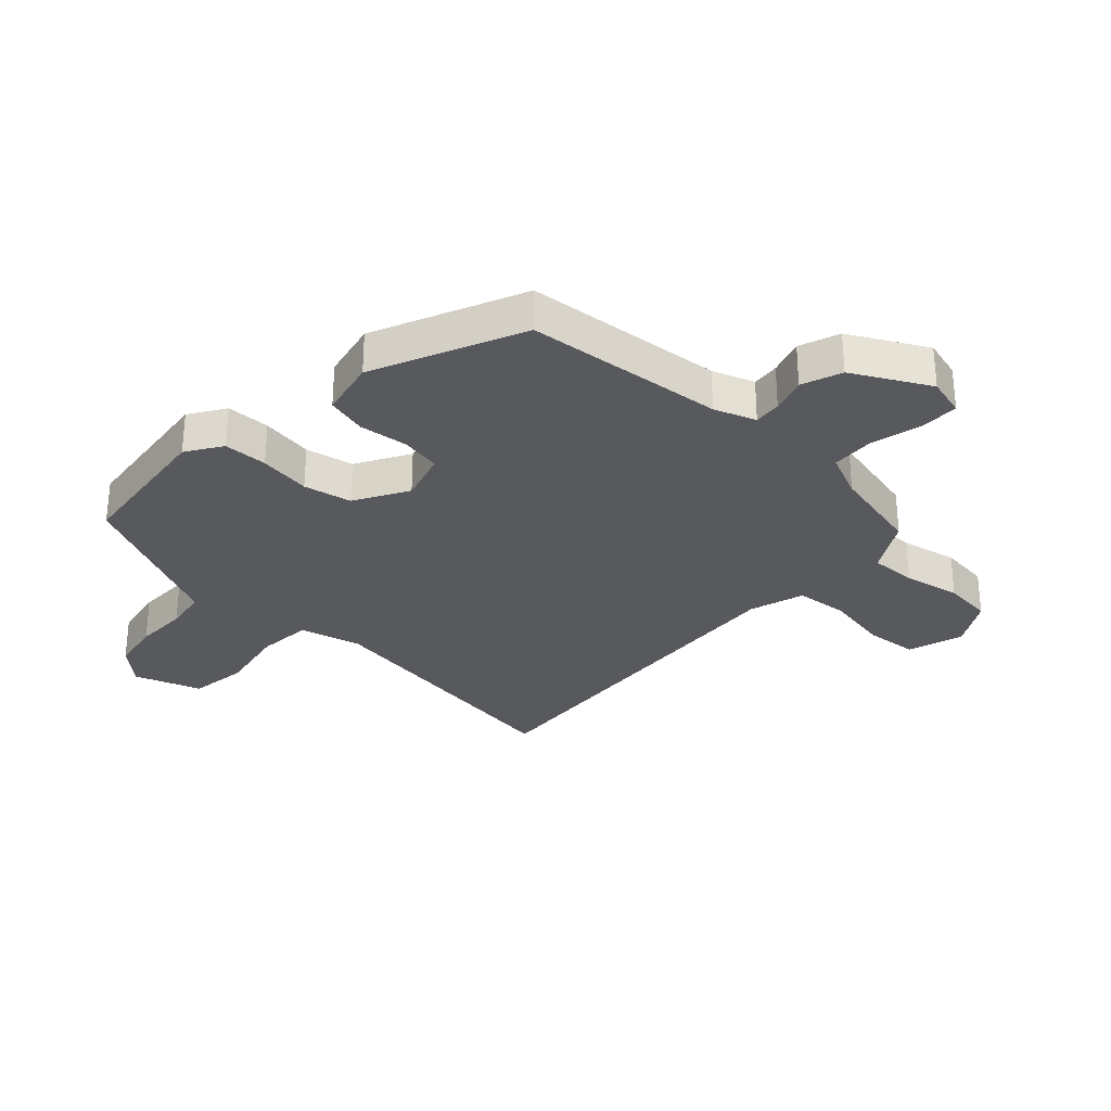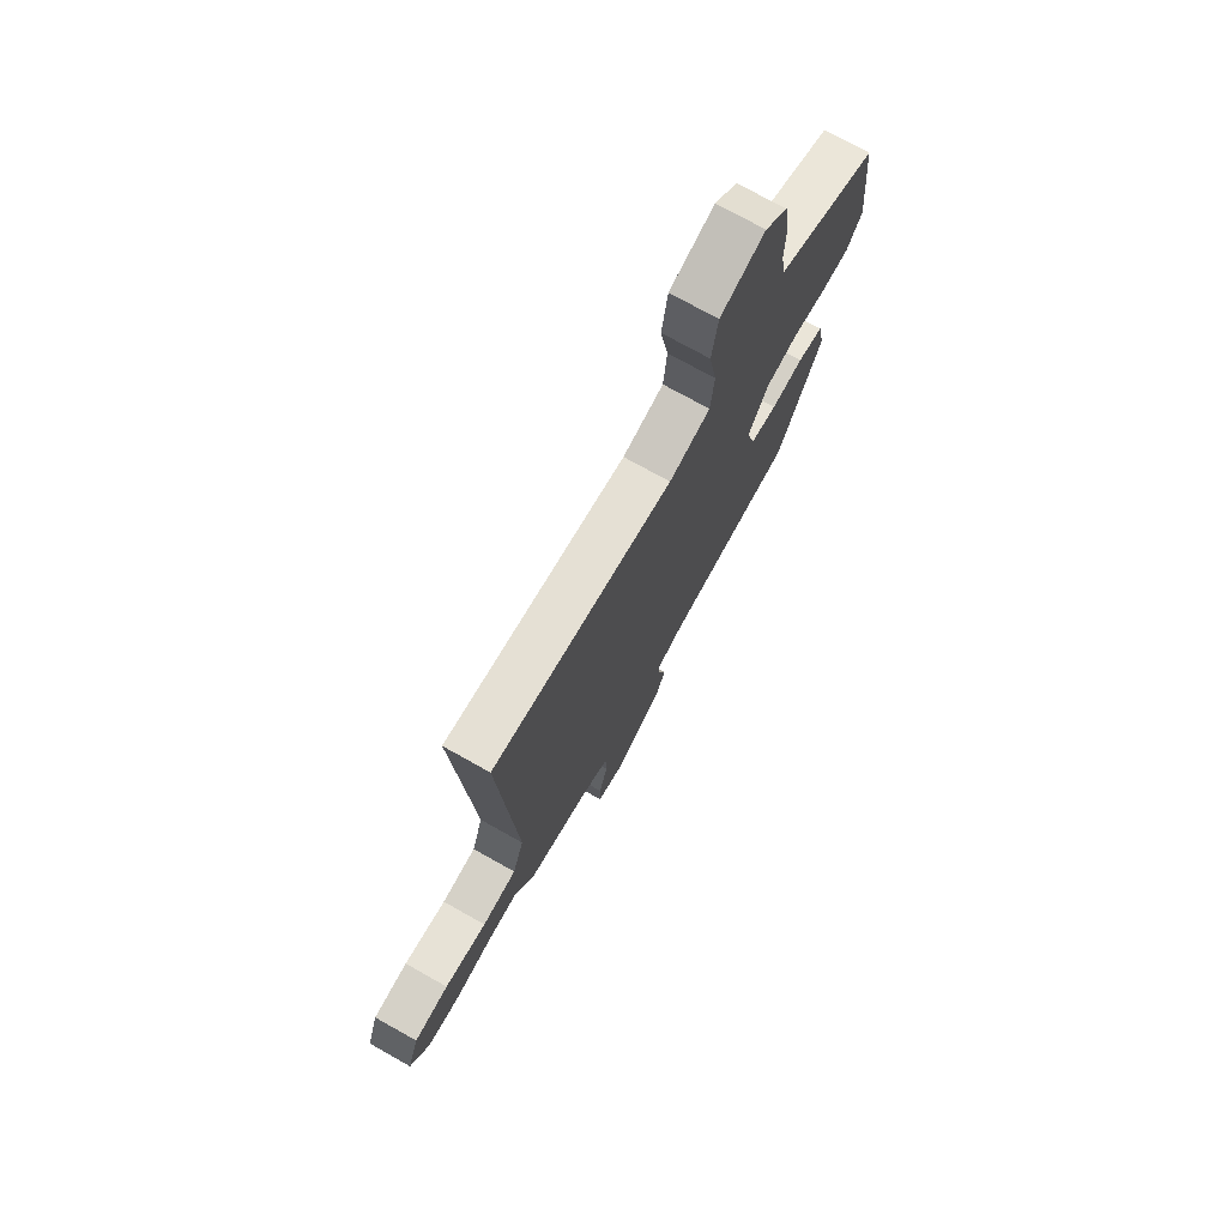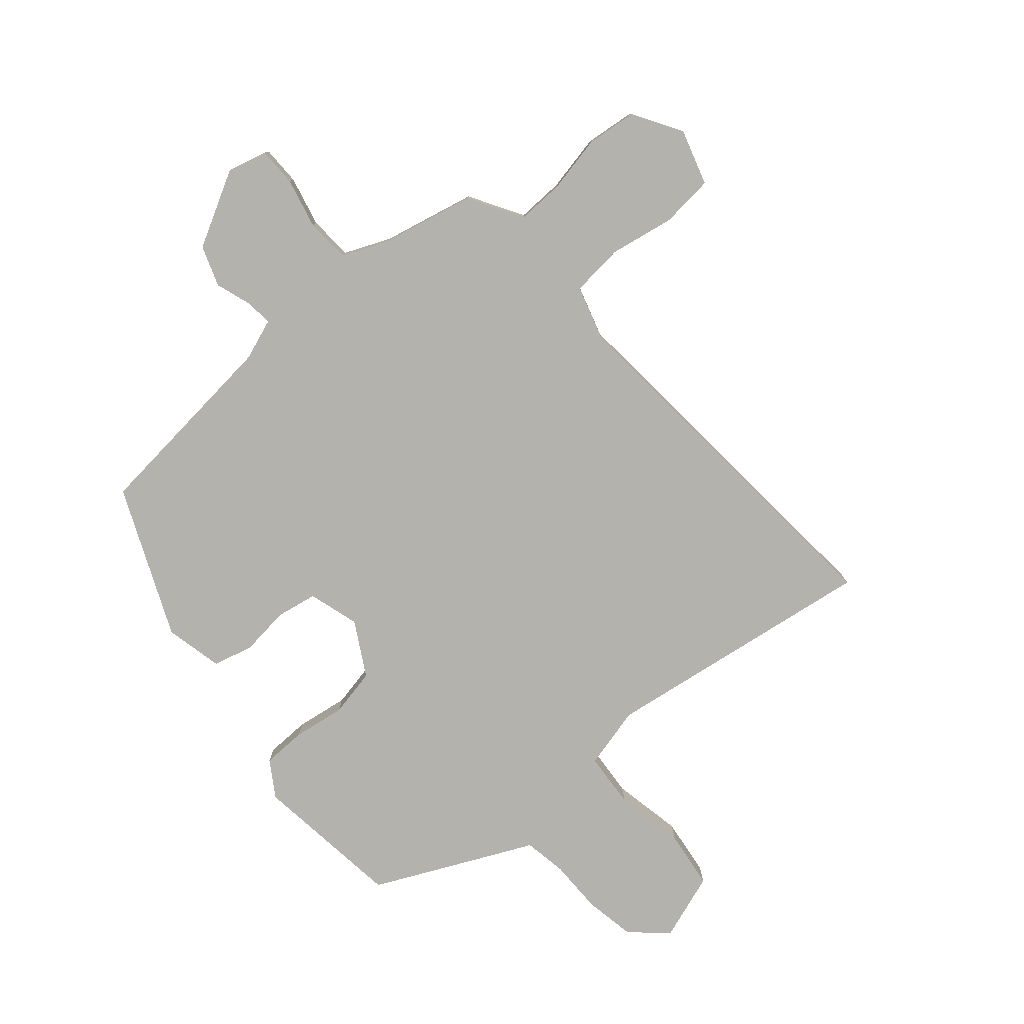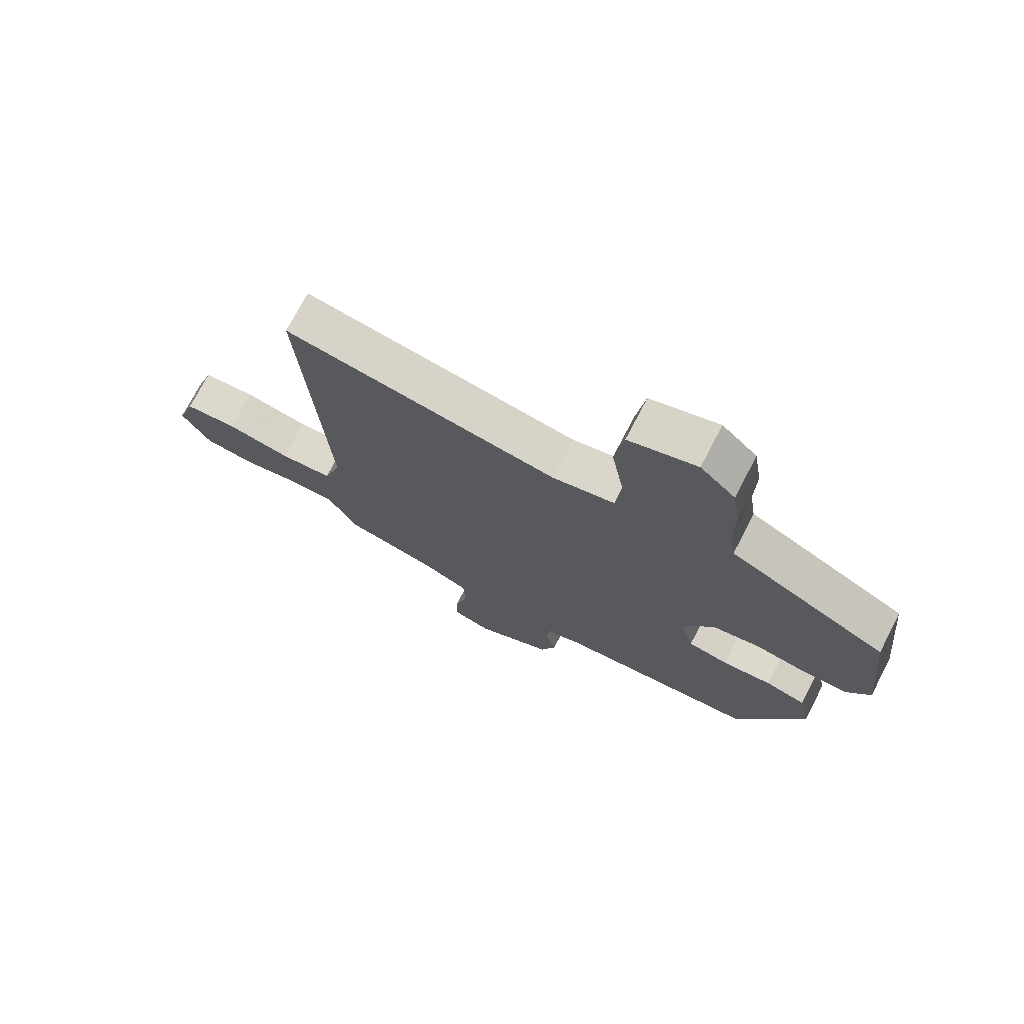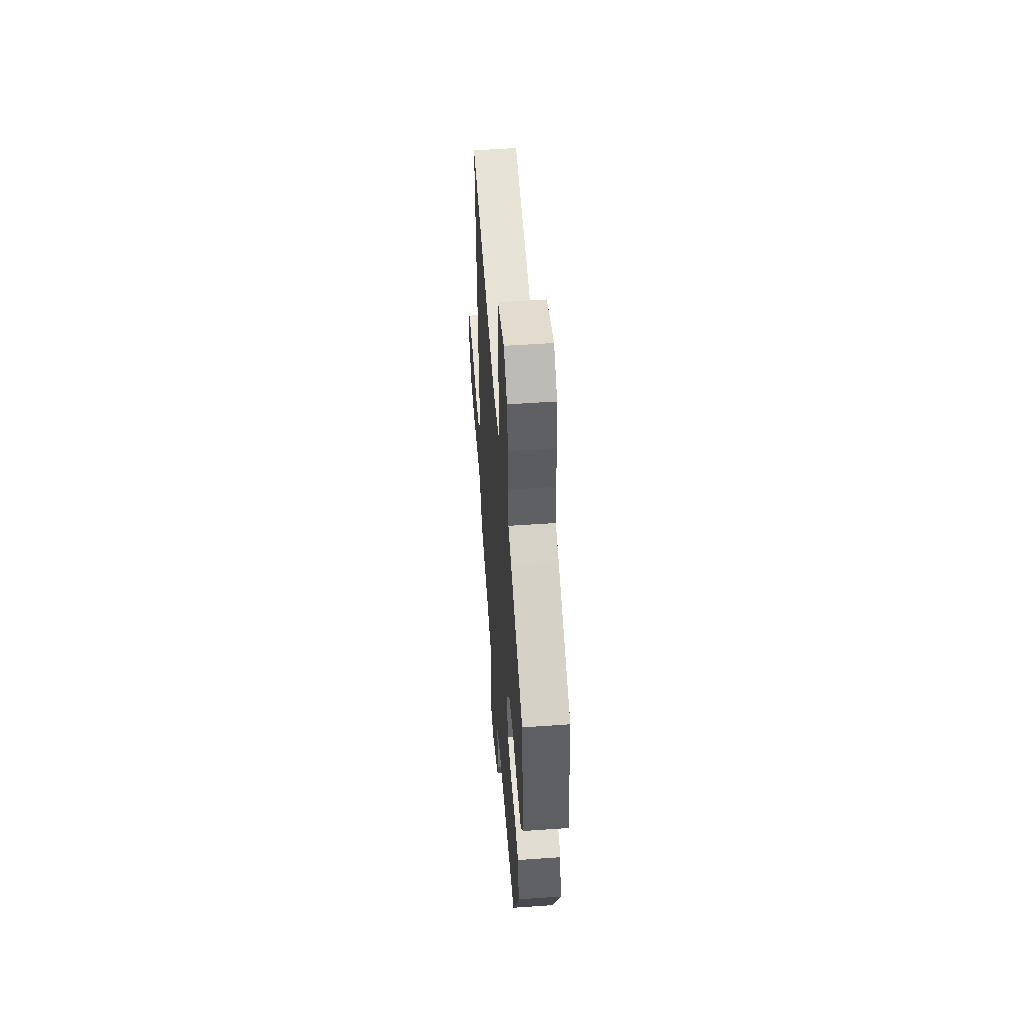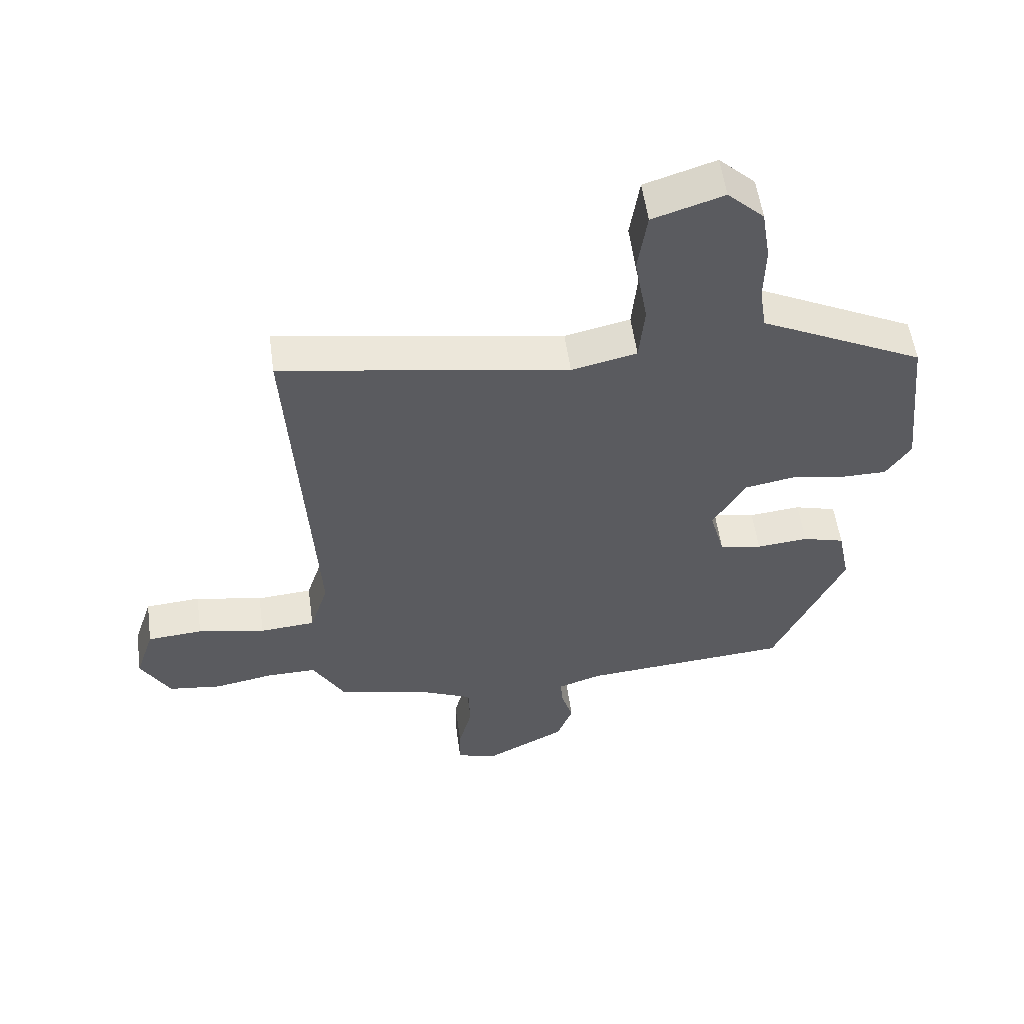
<metadata>
{"format":"obj","ext":"obj","renderer":"f3d","projection":"perspective","resolution":1024,"background":"white","views":[{"elev":-29.9,"azim":137.9,"up":"+Y"},{"elev":74.5,"azim":-60.8,"up":"+Z"},{"elev":-79.6,"azim":-138.2,"up":"+Y"},{"elev":73.3,"azim":27.4,"up":"+Z"},{"elev":53.0,"azim":85.7,"up":"+Z"},{"elev":55.2,"azim":-7.8,"up":"+Z"}]}
</metadata>
<code>
v -0.487 0.07 -0.439
v -0.505 0.07 -0.406
v -0.539 0.07 -0.347
v -0.619 0.07 -0.348
v -0.716 0.07 -0.366
v -0.802 0.07 -0.355
v -0.85 0.07 -0.271
v -0.819 0.07 -0.177
v -0.729 0.07 -0.17
v -0.619 0.07 -0.192
v -0.529 0.07 -0.185
v -0.499 0.07 -0.092
v -0.538 0.07 0.548
v -0.072 0.07 0.47
v 0.034 0.07 0.494
v 0.043 0.07 0.588
v 0.022 0.07 0.707
v 0.037 0.07 0.807
v 0.152 0.07 0.844
v 0.211 0.07 0.788
v 0.225 0.07 0.701
v 0.223 0.07 0.609
v 0.234 0.07 0.536
v 0.287 0.07 0.51
v 0.5 0.07 0.404
v 0.527 0.07 0.148
v 0.487 0.07 0.088
v 0.412 0.07 0.088
v 0.324 0.07 0.103
v 0.242 0.07 0.088
v 0.189 0.07 -0.002
v 0.213 0.07 -0.089
v 0.282 0.07 -0.103
v 0.366 0.07 -0.095
v 0.434 0.07 -0.114
v 0.454 0.07 -0.213
v 0.339 0.07 -0.464
v 0 0.07 -0.491
v -0.071 0.07 -0.515
v -0.067 0.07 -0.562
v -0.048 0.07 -0.623
v -0.074 0.07 -0.691
v -0.204 0.07 -0.758
v -0.271 0.07 -0.739
v -0.27 0.07 -0.673
v -0.248 0.07 -0.588
v -0.251 0.07 -0.513
v -0.328 0.07 -0.478
v -0.487 0 -0.439
v -0.505 0 -0.406
v -0.539 0 -0.347
v -0.619 0 -0.348
v -0.716 0 -0.366
v -0.802 0 -0.355
v -0.85 0 -0.271
v -0.819 0 -0.177
v -0.729 0 -0.17
v -0.619 0 -0.192
v -0.529 0 -0.185
v -0.499 0 -0.092
v -0.538 0 0.548
v -0.072 0 0.47
v 0.034 0 0.494
v 0.043 0 0.588
v 0.022 0 0.707
v 0.037 0 0.807
v 0.152 0 0.844
v 0.211 0 0.788
v 0.225 0 0.701
v 0.223 0 0.609
v 0.234 0 0.536
v 0.287 0 0.51
v 0.5 0 0.404
v 0.527 0 0.148
v 0.487 0 0.088
v 0.412 0 0.088
v 0.324 0 0.103
v 0.242 0 0.088
v 0.189 0 -0.002
v 0.213 0 -0.089
v 0.282 0 -0.103
v 0.366 0 -0.095
v 0.434 0 -0.114
v 0.454 0 -0.213
v 0.339 0 -0.464
v 0 0 -0.491
v -0.071 0 -0.515
v -0.067 0 -0.562
v -0.048 0 -0.623
v -0.074 0 -0.691
v -0.204 0 -0.758
v -0.271 0 -0.739
v -0.27 0 -0.673
v -0.248 0 -0.588
v -0.251 0 -0.513
v -0.328 0 -0.478
f 44 45 46
f 43 44 46
f 42 43 46
f 41 42 46
f 40 41 46
f 39 40 46 47
f 38 39 47 48
f 48 1 2
f 38 48 2
f 37 38 2
f 36 37 2
f 35 36 2
f 34 35 2
f 33 34 2
f 27 28 29
f 26 27 29
f 25 26 29
f 24 25 29
f 23 24 29
f 23 29 30
f 22 23 30 31
f 21 22 31
f 20 21 31
f 19 20 31
f 18 19 31
f 17 18 31
f 16 17 31
f 12 13 14
f 11 12 14 15
f 8 9 10
f 7 8 10
f 6 7 10
f 5 6 10
f 4 5 10
f 3 4 10 11
f 2 3 11
f 33 2 11
f 32 33 11
f 15 16 31
f 11 15 31 32
f 94 93 92
f 94 92 91
f 94 91 90
f 94 90 89
f 94 89 88
f 95 94 88 87
f 96 95 87 86
f 50 49 96
f 50 96 86
f 50 86 85
f 50 85 84
f 50 84 83
f 50 83 82
f 50 82 81
f 77 76 75
f 77 75 74
f 77 74 73
f 77 73 72
f 77 72 71
f 78 77 71
f 79 78 71 70
f 79 70 69
f 79 69 68
f 79 68 67
f 79 67 66
f 79 66 65
f 79 65 64
f 62 61 60
f 63 62 60 59
f 58 57 56
f 58 56 55
f 58 55 54
f 58 54 53
f 58 53 52
f 59 58 52 51
f 59 51 50
f 59 50 81
f 59 81 80
f 79 64 63
f 80 79 63 59
f 1 49 50 2
f 2 50 51 3
f 3 51 52 4
f 4 52 53 5
f 5 53 54 6
f 6 54 55 7
f 7 55 56 8
f 8 56 57 9
f 9 57 58 10
f 10 58 59 11
f 11 59 60 12
f 12 60 61 13
f 13 61 62 14
f 14 62 63 15
f 15 63 64 16
f 16 64 65 17
f 17 65 66 18
f 18 66 67 19
f 19 67 68 20
f 20 68 69 21
f 21 69 70 22
f 22 70 71 23
f 23 71 72 24
f 24 72 73 25
f 25 73 74 26
f 26 74 75 27
f 27 75 76 28
f 28 76 77 29
f 29 77 78 30
f 30 78 79 31
f 31 79 80 32
f 32 80 81 33
f 33 81 82 34
f 34 82 83 35
f 35 83 84 36
f 36 84 85 37
f 37 85 86 38
f 38 86 87 39
f 39 87 88 40
f 40 88 89 41
f 41 89 90 42
f 42 90 91 43
f 43 91 92 44
f 44 92 93 45
f 45 93 94 46
f 46 94 95 47
f 47 95 96 48
f 48 96 49 1

</code>
